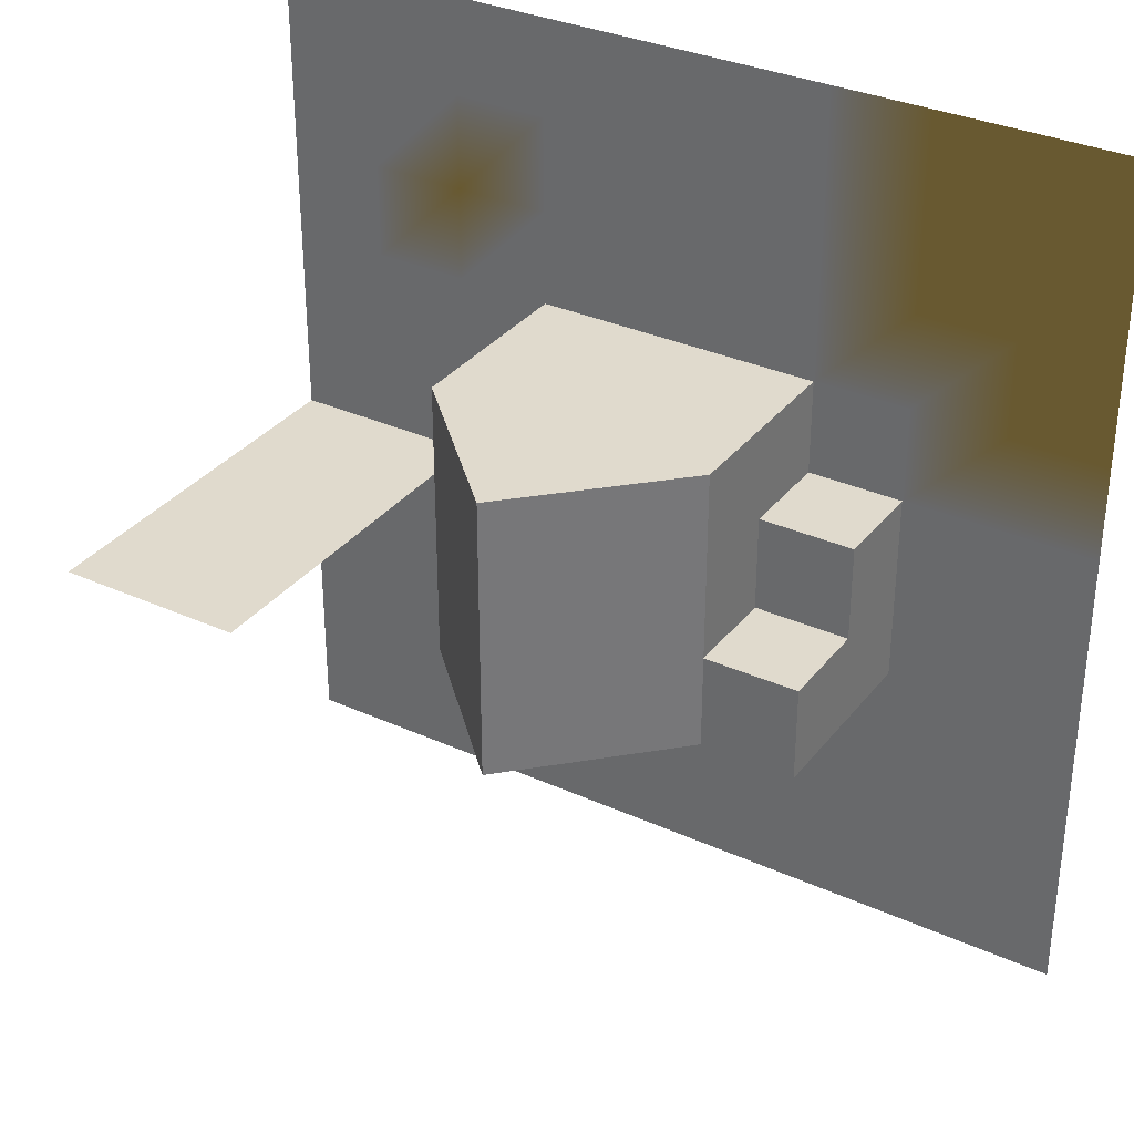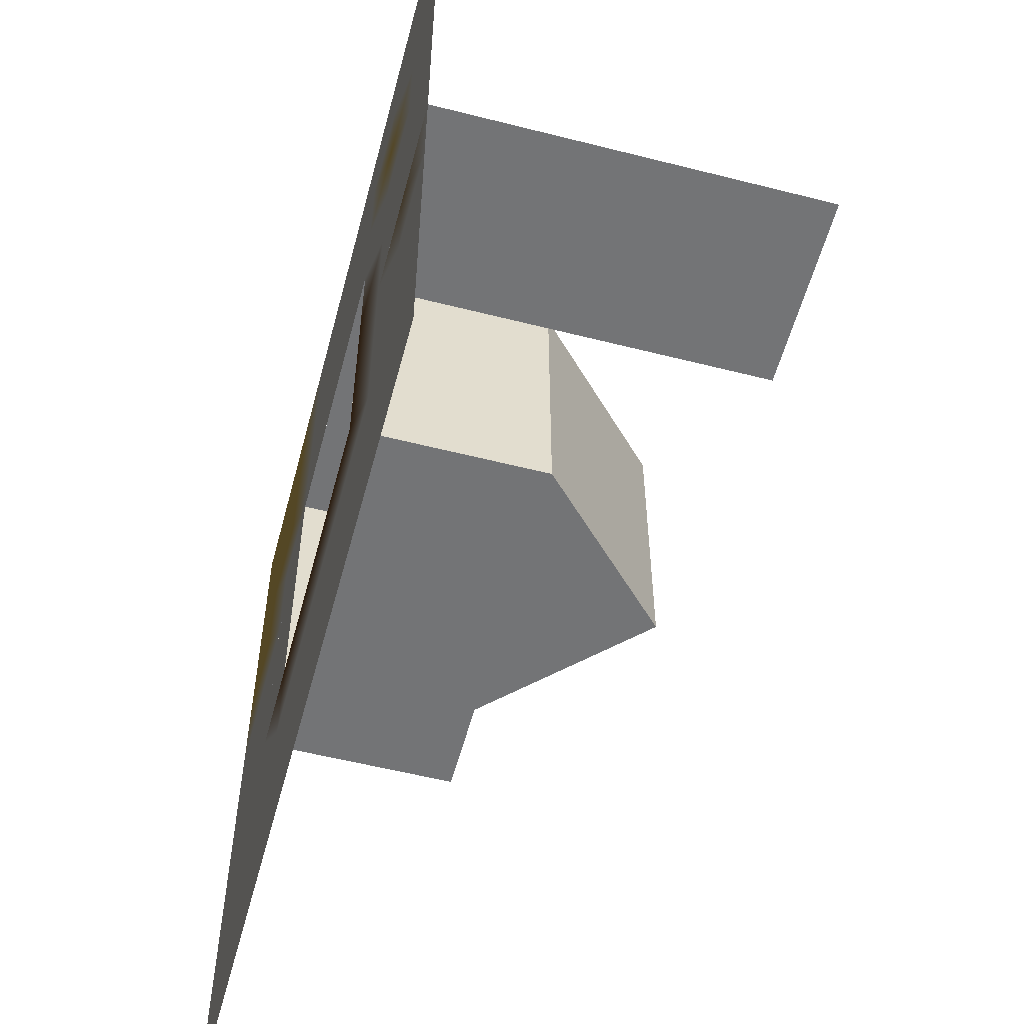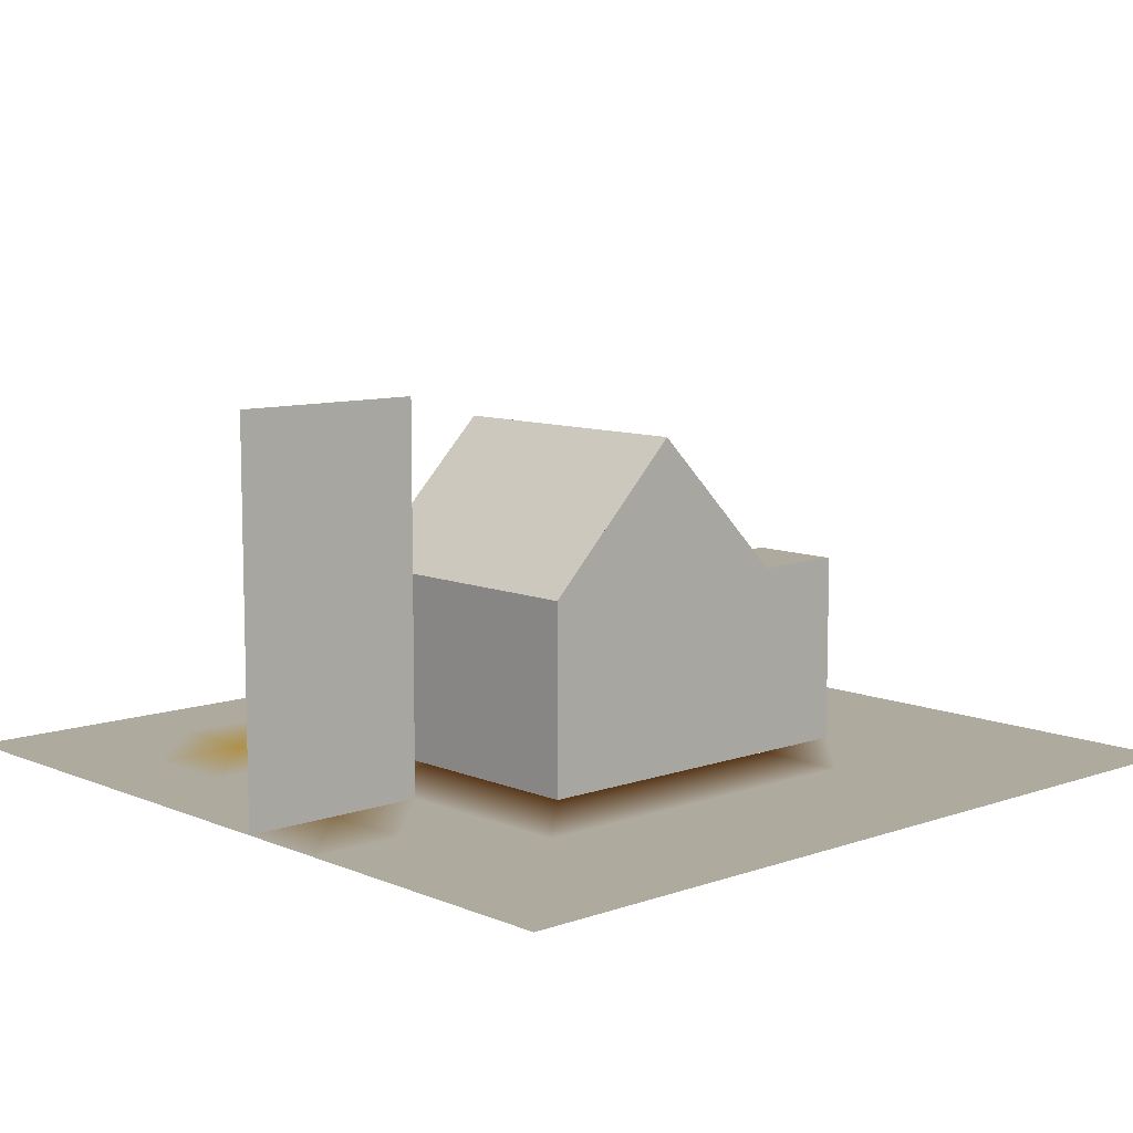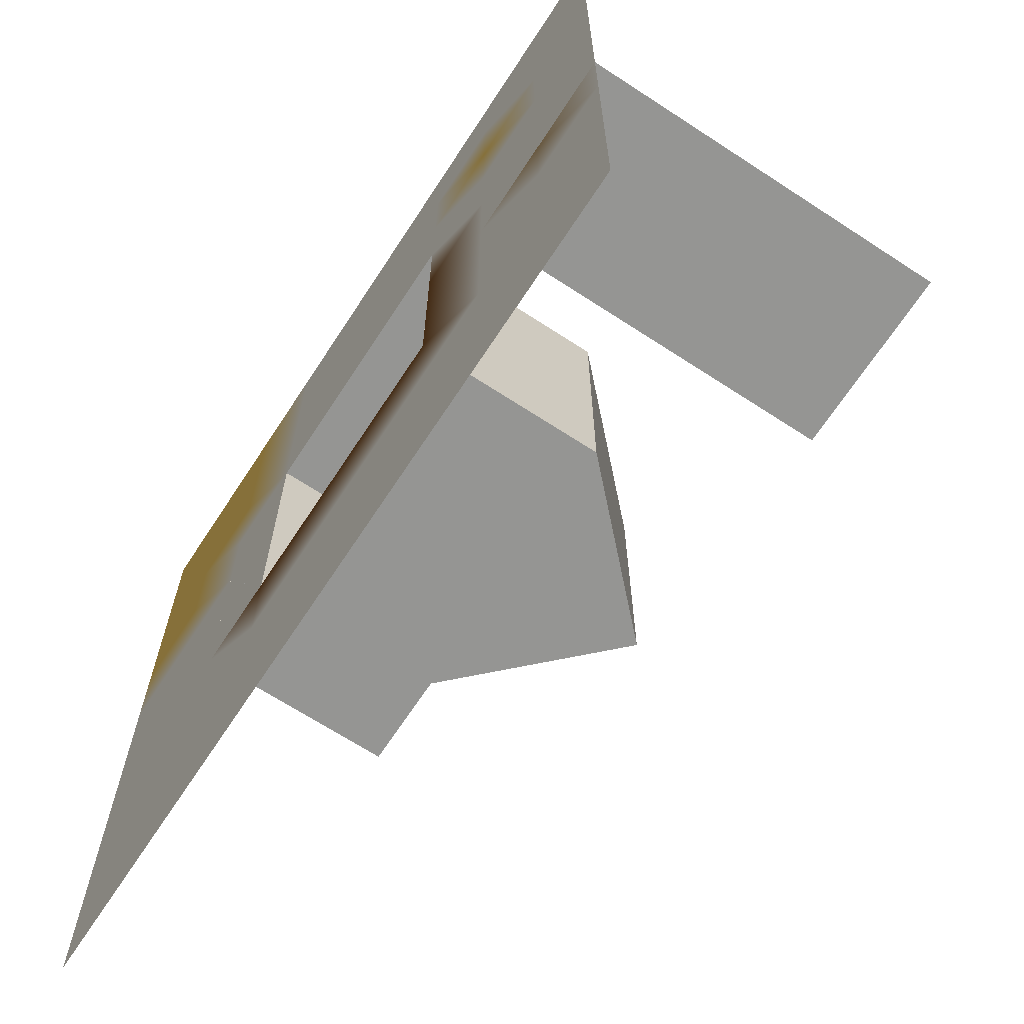
<metadata>
{"format":"obj","ext":"obj","renderer":"f3d","projection":"perspective","resolution":1024,"background":"white","views":[{"elev":33.1,"azim":-148.1,"up":"+Z"},{"elev":-56.1,"azim":75.1,"up":"+Z"},{"elev":9.2,"azim":137.4,"up":"+Y"},{"elev":-67.3,"azim":56.8,"up":"+Z"}]}
</metadata>
<code>
o Default
v 1 -9.952e-05 0.9999 1 1 1
v 2 -1.55e-07 -5e-05 1 1 1
v 1 4.794e-07 -5e-05 1 1 1
v 2 -0.0001002 0.9999 1 1 1
v 0 -9.952e-05 0.9999 1 1 1
v 1 4.794e-07 -5e-05 1 1 1
v 0 4.794e-07 -5e-05 1 1 1
v 1 -9.952e-05 0.9999 1 1 1
v 2 -0.0001002 0.9999 1 1 1
v 3 8.088e-07 -5e-05 1 1 1
v 2 -1.55e-07 -5e-05 1 1 1
v 3 -9.919e-05 0.9999 1 1 1
v 3 -9.919e-05 0.9999 1 1 1
v 4 8.088e-07 -5e-05 1 1 1
v 3 8.088e-07 -5e-05 1 1 1
v 4 -9.919e-05 0.9999 1 1 1
v 4 -9.919e-05 0.9999 1 1 1
v 5 -6.481e-06 -5e-05 1 1 1
v 4 8.088e-07 -5e-05 1 1 1
v 5 -0.0001065 0.9999 1 1 1
v 5 -0.0001065 0.9999 1 1 1
v 6 -9.916e-06 -5e-05 1 1 1
v 5 -6.481e-06 -5e-05 1 1 1
v 6 -0.0001099 0.9999 1 1 1
v 4 0.0004154 2 1 1 1
v 5 -0.0001065 0.9999 1 1 1
v 4 -9.919e-05 0.9999 1 1 1
v 5 0.0004054 2 1 1 1
v 6 8.097e-05 5 0.502 0.3294 0.1686
v 7 0.0001728 4 1 1 1
v 6 0.0001728 4 0.502 0.3294 0.1686
v 7 8.097e-05 5 1 1 1
v 3 -0.0001944 2 1 1 1
v 4 -9.919e-05 0.9999 1 1 1
v 3 -9.919e-05 0.9999 1 1 1
v 4 0.0004154 2 1 1 1
v 2 -0.0001993 2 1 1 1
v 3 -9.919e-05 0.9999 1 1 1
v 2 -0.0001002 0.9999 1 1 1
v 3 -0.0001944 2 1 1 1
v 1 -0.0002066 2 1 1 1
v 2 -0.0001002 0.9999 1 1 1
v 1 -9.952e-05 0.9999 1 1 1
v 2 -0.0001993 2 1 1 1
v 0 -0.0002098 2 1 1 1
v 1 -9.952e-05 0.9999 1 1 1
v 0 -9.952e-05 0.9999 1 1 1
v 1 -0.0002066 2 1 1 1
v 0 -0.0002617 3 1 1 1
v 1 -0.0002066 2 1 1 1
v 0 -0.0002098 2 1 1 1
v 1 -0.0002617 3 1 1 1
v 2 -0.0002848 3 1 1 1
v 3 -0.0001944 2 1 1 1
v 2 -0.0001993 2 1 1 1
v 3 -0.0002848 3 0.502 0.3294 0.1686
v 2 0.0001674 4 1 1 1
v 3 -0.0002848 3 1 1 1
v 2 -0.0002848 3 1 1 1
v 3 0.0001674 4 1 1 1
v 3 -0.0002848 3 0.502 0.3294 0.1686
v 4 0.0004154 2 1 1 1
v 3 -0.0001944 2 1 1 1
v 4 0.0003154 3 0.502 0.3294 0.1686
v 4 0.0003154 3 0.502 0.3294 0.1686
v 5 0.0004054 2 1 1 1
v 4 0.0004154 2 1 1 1
v 5 0.0003054 3 0.502 0.3294 0.1686
v 1 -0.0002617 3 1 1 1
v 2 -0.0001993 2 1 1 1
v 1 -0.0002066 2 1 1 1
v 2 -0.0002848 3 1 1 1
v 0 -0.0004069 4 1 1 1
v 1 -0.0002617 3 1 1 1
v 0 -0.0002617 3 1 1 1
v 1 -0.0004069 4 1 1 1
v 1 -0.0004069 4 1 1 1
v 2 -0.0002848 3 1 1 1
v 1 -0.0002617 3 1 1 1
v 2 0.0001674 4 1 1 1
v 2 0.0001006 5 1 1 1
v 3 0.0001674 4 1 1 1
v 2 0.0001674 4 1 1 1
v 3 9.32e-05 5 1 1 1
v 2 6.249e-07 6 1 1 1
v 3 9.32e-05 5 1 1 1
v 2 0.0001006 5 1 1 1
v 3 -6.801e-06 6 1 1 1
v 1 -0.0004972 5 1 1 1
v 2 0.0001674 4 1 1 1
v 1 -0.0004069 4 1 1 1
v 2 0.0001006 5 1 1 1
v 0 -0.0004916 5 1 1 1
v 1 -0.0004069 4 1 1 1
v 0 -0.0004069 4 1 1 1
v 1 -0.0004972 5 1 1 1
v 1.776e-15 8.557e-06 6 1 0.851 0.4588
v 1 -0.0004972 5 1 1 1
v 0 -0.0004916 5 1 1 1
v 1 8.557e-06 6 1 0.851 0.4588
v 1 8.557e-06 6 1 0.851 0.4588
v 2 0.0001006 5 1 1 1
v 1 -0.0004972 5 1 1 1
v 2 6.249e-07 6 1 1 1
v 1 -0.0001256 7 1 0.851 0.4588
v 2 6.249e-07 6 1 1 1
v 1 8.557e-06 6 1 0.851 0.4588
v 2 -7.002e-05 7 1 0.851 0.4588
v 2 -7.002e-05 7 1 0.851 0.4588
v 3 -6.801e-06 6 1 1 1
v 2 6.249e-07 6 1 1 1
v 3 -7.002e-05 7 1 1 1
v 5 -0.000118 7 1 1 1
v 6 -3.667e-05 6 1 1 1
v 5 -4.78e-05 6 1 1 1
v 6 -0.0001367 7 1 1 1
v 1.776e-15 -0.0001186 7 1 0.851 0.4588
v 1 8.557e-06 6 1 0.851 0.4588
v 1.776e-15 8.557e-06 6 1 0.851 0.4588
v 1 -0.0001256 7 1 0.851 0.4588
v 1.776e-15 -0.0001616 8 1 0.851 0.4588
v 1 -0.0001256 7 1 0.851 0.4588
v 1.776e-15 -0.0001186 7 1 0.851 0.4588
v 1 -0.0001616 8 1 0.851 0.4588
v 1 -0.0001616 8 1 0.851 0.4588
v 2 -7.002e-05 7 1 0.851 0.4588
v 1 -0.0001256 7 1 0.851 0.4588
v 2 -0.0001993 8 1 0.851 0.4588
v 2 -0.0001993 8 1 0.851 0.4588
v 3 -7.002e-05 7 1 1 1
v 2 -7.002e-05 7 1 0.851 0.4588
v 3 -0.0001992 8 1 1 1
v 3 -0.0001992 8 1 1 1
v 4 -0.000108 7 1 1 1
v 3 -7.002e-05 7 1 1 1
v 4 -0.000208 8 1 1 1
v 4 -0.000208 8 1 1 1
v 5 -0.000118 7 1 1 1
v 4 -0.000108 7 1 1 1
v 5 -0.000218 8 1 1 1
v 3 -7.002e-05 7 1 1 1
v 4 -4.78e-05 6 1 1 1
v 3 -6.801e-06 6 1 1 1
v 4 -0.000108 7 1 1 1
v 4 -0.000108 7 1 1 1
v 5 -4.78e-05 6 1 1 1
v 4 -4.78e-05 6 1 1 1
v 5 -0.000118 7 1 1 1
v 6 -3.667e-05 6 1 1 1
v 7 8.097e-05 5 1 1 1
v 6 8.097e-05 5 0.502 0.3294 0.1686
v 7 -4.609e-05 6 1 1 1
v 6 -0.0001367 7 1 1 1
v 7 -4.609e-05 6 1 1 1
v 6 -3.667e-05 6 1 1 1
v 7 -0.0001461 7 1 0.851 0.4588
v 1.776e-15 -0.0002724 9 1 0.851 0.4588
v 1 -0.0001616 8 1 0.851 0.4588
v 1.776e-15 -0.0001616 8 1 0.851 0.4588
v 1 -0.0002648 9 1 0.851 0.4588
v 6 0.0001728 4 0.502 0.3294 0.1686
v 7 0.0002606 3 1 1 1
v 6 0.0002606 3 0.502 0.3294 0.1686
v 7 0.0001728 4 1 1 1
v 6 0.0002606 3 0.502 0.3294 0.1686
v 7 0.0003521 2 1 1 1
v 6 0.0003521 2 1 1 1
v 7 0.0002606 3 1 1 1
v 5 0.0003054 3 0.502 0.3294 0.1686
v 6 0.0003521 2 1 1 1
v 5 0.0004054 2 1 1 1
v 6 0.0002606 3 0.502 0.3294 0.1686
v 5 0.0004054 2 1 1 1
v 6 -0.0001099 0.9999 1 1 1
v 5 -0.0001065 0.9999 1 1 1
v 6 0.0003521 2 1 1 1
v 6 -0.0001099 0.9999 1 1 1
v 7 0.0005514 0.00055 1 1 1
v 6 -9.916e-06 -5e-05 1 1 1
v 7 0.0004514 1 1 1 1
v 7 0.0004514 1 1 1 1
v 8 0.0005829 0.00055 1 1 1
v 7 0.0005514 0.00055 1 1 1
v 8 0.0004829 1.001 1 1 1
v 8 0.0004829 1.001 1 1 1
v 9 0.00059 0.00055 1 1 1
v 8 0.0005829 0.00055 1 1 1
v 9 0.00049 1.001 1 1 1
v 8 0.0004271 2 1 1 1
v 9 0.00049 1.001 1 1 1
v 8 0.0004829 1.001 1 1 1
v 9 0.0004271 2 1 1 1
v 8 0.0003472 3 1 1 1
v 9 0.0004271 2 1 1 1
v 8 0.0004271 2 1 1 1
v 9 0.0003472 3 1 1 1
v 6 0.0003521 2 1 1 1
v 7 0.0004514 1 1 1 1
v 6 -0.0001099 0.9999 1 1 1
v 7 0.0003521 2 1 1 1
v 7 0.0003521 2 1 1 1
v 8 0.0004829 1.001 1 1 1
v 7 0.0004514 1 1 1 1
v 8 0.0004271 2 1 1 1
v 7 0.0002606 3 1 1 1
v 8 0.0004271 2 1 1 1
v 7 0.0003521 2 1 1 1
v 8 0.0003472 3 1 1 1
v 8 0.0002219 4 0.7686 0.6588 0.4902
v 9 0.0003472 3 1 1 1
v 8 0.0003472 3 1 1 1
v 9 0.0001994 4 1 1 1
v 8 0.0001332 5 1 1 1
v 9 0.0001994 4 1 1 1
v 8 0.0002219 4 1 1 1
v 9 0.0001332 5 1 1 1
v 8 1.973e-05 6 1 1 1
v 9 0.0001332 5 1 1 1
v 8 0.0001332 5 1 1 1
v 9 1.973e-05 6 1 1 1
v 8 -8.683e-05 7 1 1 1
v 9 1.973e-05 6 1 1 1
v 8 1.973e-05 6 1 1 1
v 9 -8.683e-05 7 1 1 1
v 8 -0.0001624 8 1 1 1
v 9 -8.683e-05 7 1 1 1
v 8 -8.683e-05 7 1 1 1
v 9 -0.0001624 8 1 1 1
v 7 -0.000169 8 1 1 1
v 8 -8.683e-05 7 1 1 1
v 7 -0.0001461 7 1 0.851 0.4588
v 8 -0.0001624 8 1 1 1
v 6 -0.0001651 8 1 1 1
v 7 -0.0001461 7 1 0.851 0.4588
v 6 -0.0001367 7 1 1 1
v 7 -0.000169 8 1 1 1
v 5 -0.000218 8 1 1 1
v 6 -0.0001367 7 1 1 1
v 5 -0.000118 7 1 1 1
v 6 -0.0001651 8 1 1 1
v 7 -0.0001461 7 1 0.851 0.4588
v 8 1.973e-05 6 1 1 1
v 7 -4.609e-05 6 1 1 1
v 8 -8.683e-05 7 1 1 1
v 7 -4.609e-05 6 1 1 1
v 8 0.0001332 5 1 1 1
v 7 8.097e-05 5 1 1 1
v 8 1.973e-05 6 1 1 1
v 7 0.0001728 4 1 1 1
v 8 0.0003472 3 1 1 1
v 7 0.0002606 3 1 1 1
v 8 0.0002219 4 0.7686 0.6588 0.4902
v 8 -0.0002852 9 1 1 1
v 9 -0.0001624 8 1 1 1
v 8 -0.0001624 8 1 1 1
v 9 -0.0002852 9 1 1 1
v 7 -0.0002808 9 1 1 1
v 8 -0.0001624 8 1 1 1
v 7 -0.000169 8 1 1 1
v 8 -0.0002852 9 1 1 1
v 6 -0.0002777 9 1 1 1
v 7 -0.000169 8 1 1 1
v 6 -0.0001651 8 1 1 1
v 7 -0.0002808 9 1 1 1
v 5 -0.0002749 9 1 1 1
v 6 -0.0001651 8 1 1 1
v 5 -0.000218 8 1 1 1
v 6 -0.0002777 9 1 1 1
v 4 -0.0002669 9 1 1 1
v 5 -0.000218 8 1 1 1
v 4 -0.000208 8 1 1 1
v 5 -0.0002749 9 1 1 1
v 3 -0.0002625 9 1 1 1
v 4 -0.000208 8 1 1 1
v 3 -0.0001992 8 1 1 1
v 4 -0.0002669 9 1 1 1
v 2 -0.0002645 9 1 0.851 0.4588
v 3 -0.0001992 8 1 1 1
v 2 -0.0001993 8 1 0.851 0.4588
v 3 -0.0002625 9 1 1 1
v 1 -0.0002648 9 1 0.851 0.4588
v 2 -0.0001993 8 1 0.851 0.4588
v 1 -0.0001616 8 1 0.851 0.4588
v 2 -0.0002645 9 1 0.851 0.4588
v 8 0.0002219 4 1 1 1
v 7 0.0001728 4 1 1 1
v 8 0.0001332 5 1 1 1
v 7 0.0001728 4 1 1 1
v 9 4 4 1 1 1
v 7 4 4 1 1 1
v 9 0.0001994 4 1 1 1
v 3 -9.894e-06 6 1 1 1
v 6 2 6 1 1 1
v 3 2 6 1 1 1
v 6 0 6 1 1 1
v 3 0 5 1 1 1
v 3 2 6 1 1 1
v 3 2 5 1 1 1
v 3 -9.894e-06 6 1 1 1
v 3 0 4 1 1 1
v 3 2 4 1 1 1
v 3 0 3 1 1 1
v 3 2 4 1 1 1
v 3 2 3 1 1 1
v 3 0 4 1 1 1
v 6 0 3 1 1 1
v 3 2 3 1 1 1
v 6 2 3 1 1 1
v 3 0 3 1 1 1
v 6 0 4 1 1 1
v 6 2 3 1 1 1
v 6 2 4 1 1 1
v 6 0 3 1 1 1
v 6 0 5 1 1 1
v 6 2 4 1 1 1
v 6 2 5 1 1 1
v 6 0 4 1 1 1
v 6 0 6 1 1 1
v 6 2 6 1 1 1
v 6 2 5 1 1 1
v 4.5 3.5 4 1 1 1
v 4.5 3.5 5 1 1 1
v 6 2 4 1 1 1
v 6 2 4 1 1 1
v 4.5 3.5 3 1 1 1
v 4.5 3.5 4 1 1 1
v 6 2 3 1 1 1
v 6 2 6 1 1 1
v 4.5 3.5 5 1 1 1
v 4.5 3.5 6 1 1 1
v 6 2 5 1 1 1
v 3 2 4 1 1 1
v 4.5 3.5 5 1 1 1
v 4.5 3.5 4 1 1 1
v 3 2 5 1 1 1
v 3 2 3 1 1 1
v 4.5 3.5 3 1 1 1
v 3 2 5 1 1 1
v 4.5 3.5 6 1 1 1
v 4.5 3.5 5 1 1 1
v 3 2 6 1 1 1
v 4 2 6 1 1 1
v 4 3 6 1 1 1
v 5 3 6 1 1 1
v 5 2 6 1 1 1
v 4.5 3.5 6 1 1 1
v 5 2 3 1 1 1
v 4 3 3 1 1 1
v 5 3 3 1 1 1
v 4 2 3 1 1 1
v 4.5 3.5 3 1 1 1
v 2 0 5 1 1 1
v 3 1 5 1 1 1
v 2 1 5 1 1 1
v 3 0 5 1 1 1
v 2 0 4 1 1 1
v 2 1 5 1 1 1
v 2 1 4 1 1 1
v 2 0 5 1 1 1
v 3 0 5 1 1 1
v 3 1 4 1 1 1
v 3 1 5 1 1 1
v 3 0 4 1 1 1
v 3 0 4 1 1 1
v 2 1 4 1 1 1
v 3 1 4 1 1 1
v 2 0 4 1 1 1
v 2 1 5 1 1 1
v 3 1 4 1 1 1
v 2 1 4 1 1 1
v 3 1 5 1 1 1
v 2 0 4 1 1 1
v 3 1 4 1 1 1
v 2 1 4 1 1 1
v 3 0 4 1 1 1
v 2 0 3 1 1 1
v 2 1 4 1 1 1
v 2 1 3 1 1 1
v 2 0 4 1 1 1
v 3 0 4 1 1 1
v 3 1 3 1 1 1
v 3 1 4 1 1 1
v 3 0 3 1 1 1
v 3 0 3 1 1 1
v 2 1 3 1 1 1
v 3 1 3 1 1 1
v 2 0 3 1 1 1
v 2 1 4 1 1 1
v 3 1 3 1 1 1
v 2 1 3 1 1 1
v 3 1 4 1 1 1
v 2 1 4 1 1 1
v 3 2 4 1 1 1
v 2 2 4 1 1 1
v 3 1 4 1 1 1
v 2 1 3 1 1 1
v 2 2 4 1 1 1
v 2 2 3 1 1 1
v 2 1 4 1 1 1
v 3 1 4 1 1 1
v 3 2 3 1 1 1
v 3 2 4 1 1 1
v 3 1 3 1 1 1
v 3 1 3 1 1 1
v 2 2 3 1 1 1
v 3 2 3 1 1 1
v 2 1 3 1 1 1
v 2 2 4 1 1 1
v 3 2 3 1 1 1
v 2 2 3 1 1 1
v 3 2 4 1 1 1
g Scene
f 1 2 3
f 1 4 2
f 5 6 7
f 5 8 6
f 9 10 11
f 9 12 10
f 13 14 15
f 13 16 14
f 17 18 19
f 17 20 18
f 21 22 23
f 21 24 22
f 25 26 27
f 25 28 26
f 29 30 31
f 29 32 30
f 33 34 35
f 33 36 34
f 37 38 39
f 37 40 38
f 41 42 43
f 41 44 42
f 45 46 47
f 45 48 46
f 49 50 51
f 49 52 50
f 53 54 55
f 53 56 54
f 57 58 59
f 57 60 58
f 61 62 63
f 61 64 62
f 65 66 67
f 65 68 66
f 69 70 71
f 69 72 70
f 73 74 75
f 73 76 74
f 77 78 79
f 77 80 78
f 81 82 83
f 81 84 82
f 85 86 87
f 85 88 86
f 89 90 91
f 89 92 90
f 93 94 95
f 93 96 94
f 97 98 99
f 97 100 98
f 101 102 103
f 101 104 102
f 105 106 107
f 105 108 106
f 109 110 111
f 109 112 110
f 113 114 115
f 113 116 114
f 117 118 119
f 117 120 118
f 121 122 123
f 121 124 122
f 125 126 127
f 125 128 126
f 129 130 131
f 129 132 130
f 133 134 135
f 133 136 134
f 137 138 139
f 137 140 138
f 141 142 143
f 141 144 142
f 145 146 147
f 145 148 146
f 149 150 151
f 149 152 150
f 153 154 155
f 153 156 154
f 157 158 159
f 157 160 158
f 161 162 163
f 161 164 162
f 165 166 167
f 165 168 166
f 169 170 171
f 169 172 170
f 173 174 175
f 173 176 174
f 177 178 179
f 177 180 178
f 181 182 183
f 181 184 182
f 185 186 187
f 185 188 186
f 189 190 191
f 189 192 190
f 193 194 195
f 193 196 194
f 197 198 199
f 197 200 198
f 201 202 203
f 201 204 202
f 205 206 207
f 205 208 206
f 209 210 211
f 209 212 210
f 213 214 215
f 213 216 214
f 217 218 219
f 217 220 218
f 221 222 223
f 221 224 222
f 225 226 227
f 225 228 226
f 229 230 231
f 229 232 230
f 233 234 235
f 233 236 234
f 237 238 239
f 237 240 238
f 241 242 243
f 241 244 242
f 245 246 247
f 245 248 246
f 249 250 251
f 249 252 250
f 253 254 255
f 253 256 254
f 257 258 259
f 257 260 258
f 261 262 263
f 261 264 262
f 265 266 267
f 265 268 266
f 269 270 271
f 269 272 270
f 273 274 275
f 273 276 274
f 277 278 279
f 277 280 278
f 281 282 283
f 281 284 282
f 150 285 286
f 150 287 285
f 288 289 290
f 288 291 289
f 292 293 294
f 292 295 293
f 296 297 298
f 296 299 297
f 300 298 301
f 300 296 298
f 302 303 304
f 302 305 303
f 306 307 308
f 306 309 307
f 310 311 312
f 310 313 311
f 314 315 316
f 314 317 315
f 318 316 319
f 318 314 316
f 320 321 322
f 320 323 321
f 324 325 326
f 324 327 325
f 328 329 330
f 328 331 329
f 332 333 334
f 332 335 333
f 336 334 337
f 336 332 334
f 338 339 340
f 338 341 339
f 294 342 343
f 342 344 343
f 342 345 344
f 345 293 344
f 343 344 346
f 347 348 349
f 347 350 348
f 349 348 351
f 350 307 348
f 308 347 349
f 352 353 354
f 352 355 353
f 356 357 358
f 356 359 357
f 360 361 362
f 360 363 361
f 364 365 366
f 364 367 365
f 368 369 370
f 368 371 369
f 372 373 374
f 372 375 373
f 376 377 378
f 376 379 377
f 380 381 382
f 380 383 381
f 384 385 386
f 384 387 385
f 388 389 390
f 388 391 389
f 392 393 394
f 392 395 393
f 396 397 398
f 396 399 397
f 400 401 402
f 400 403 401
f 404 405 406
f 404 407 405
f 408 409 410
f 408 411 409

</code>
